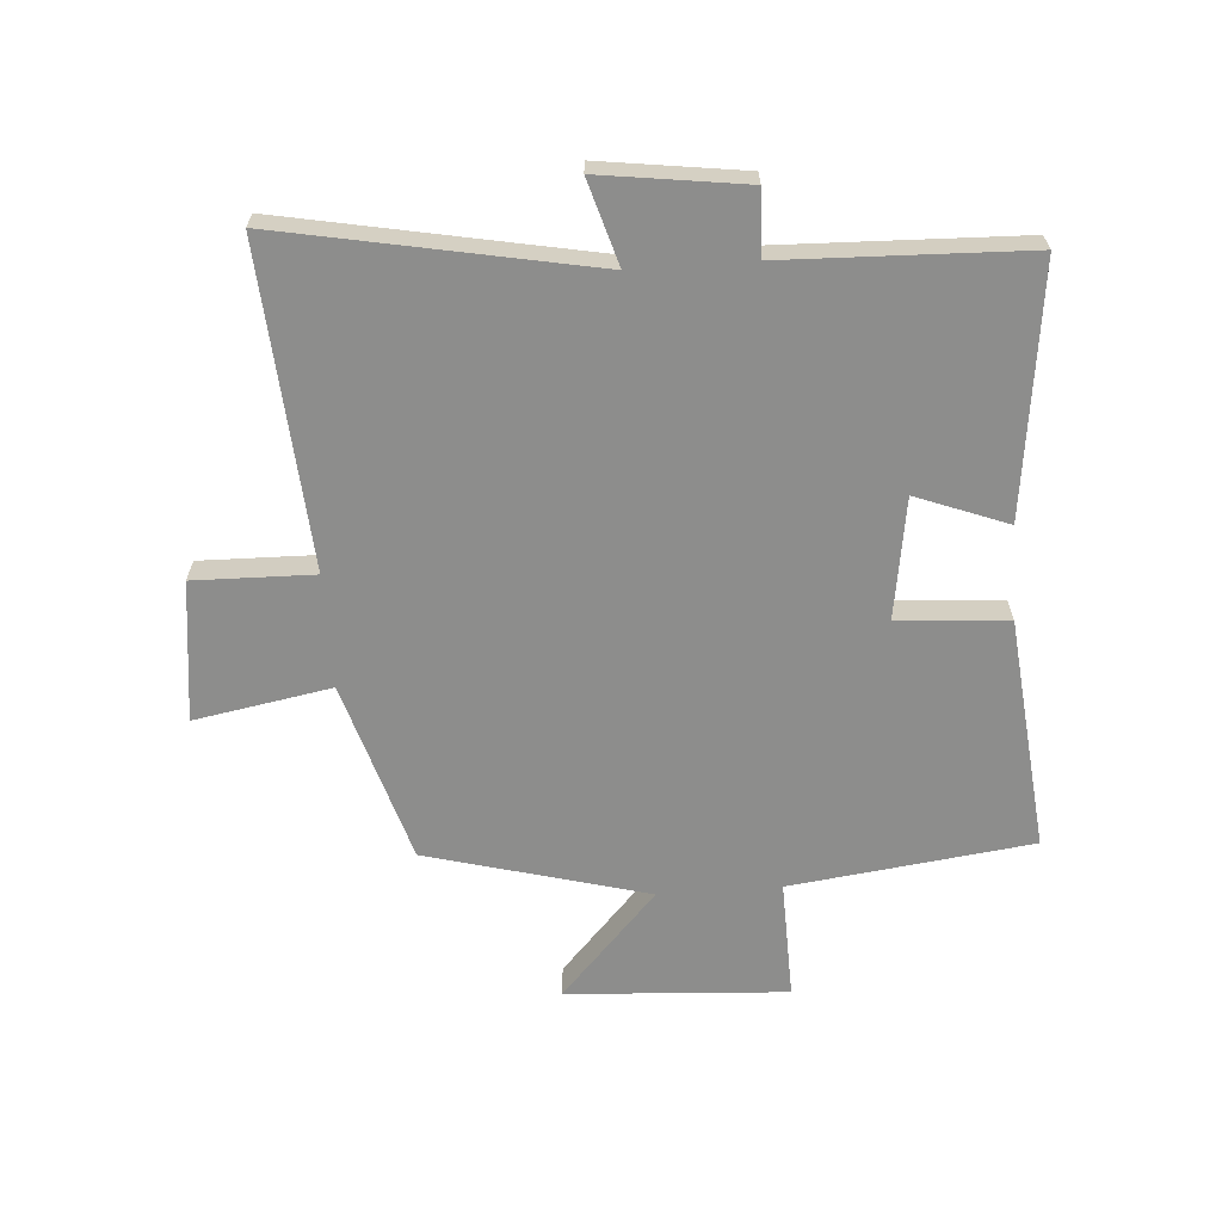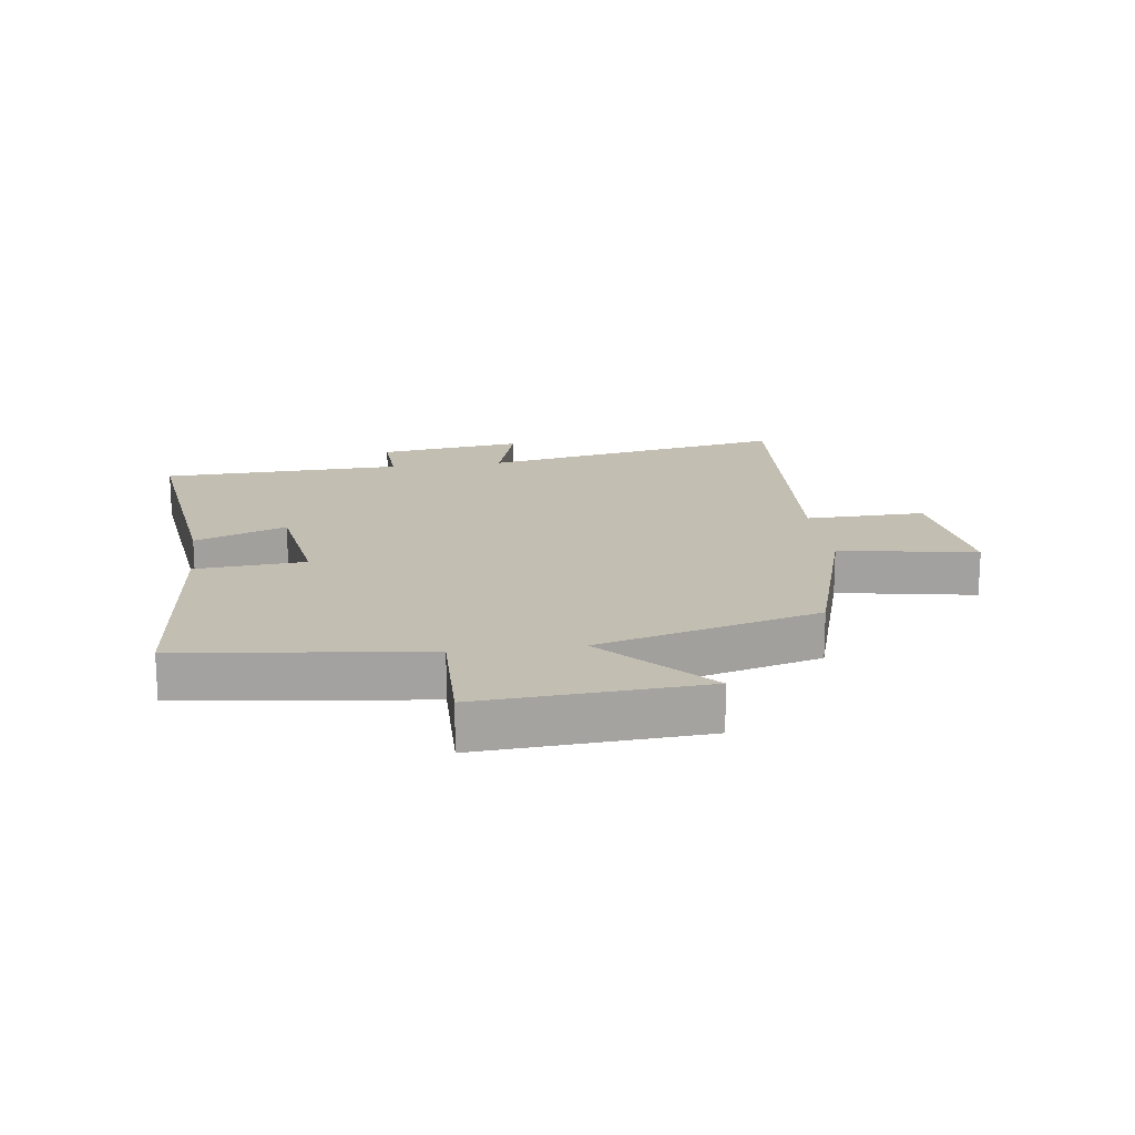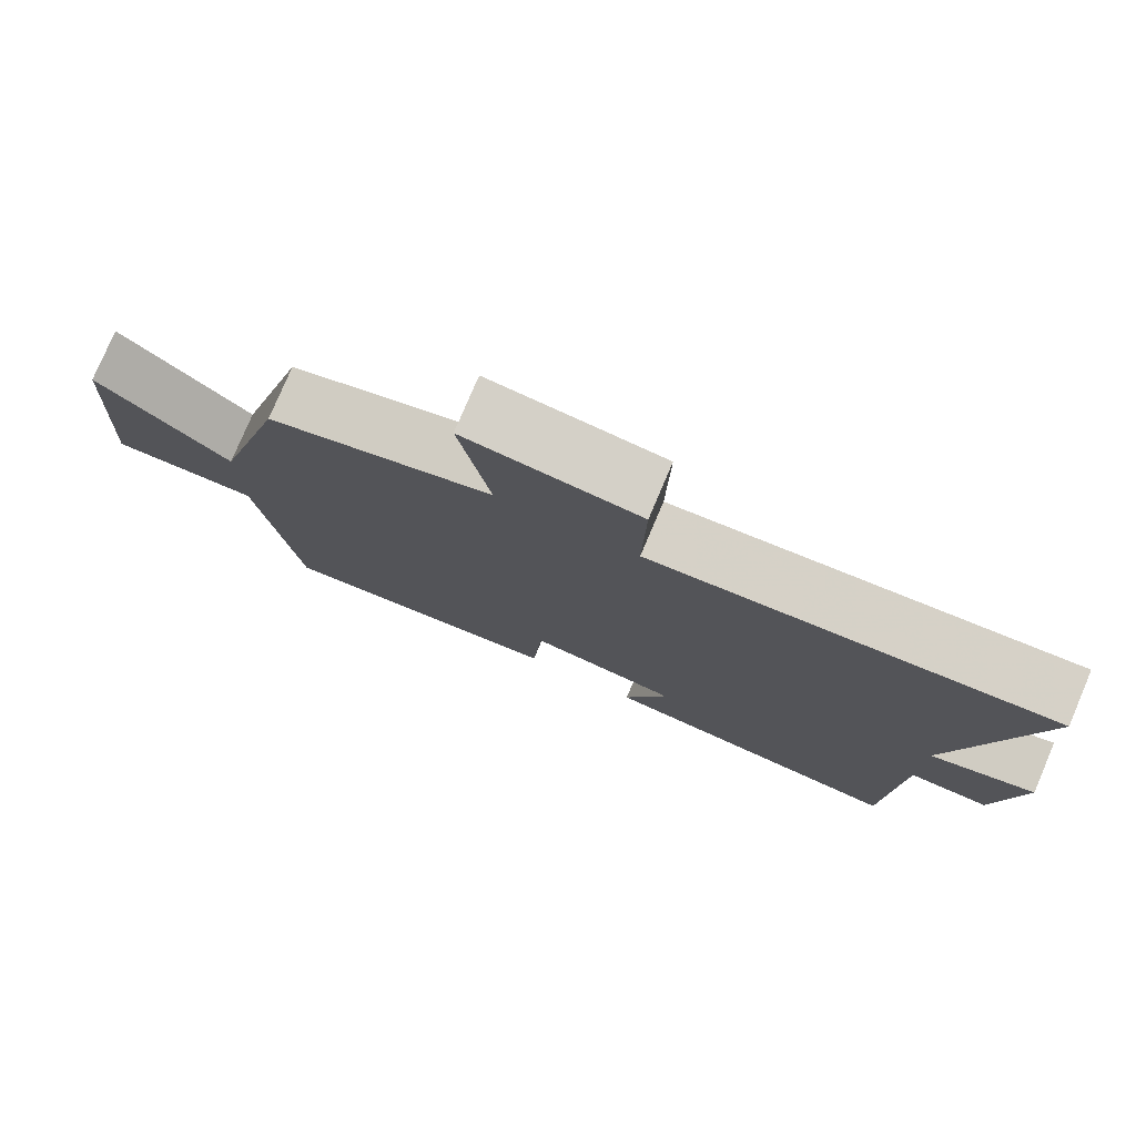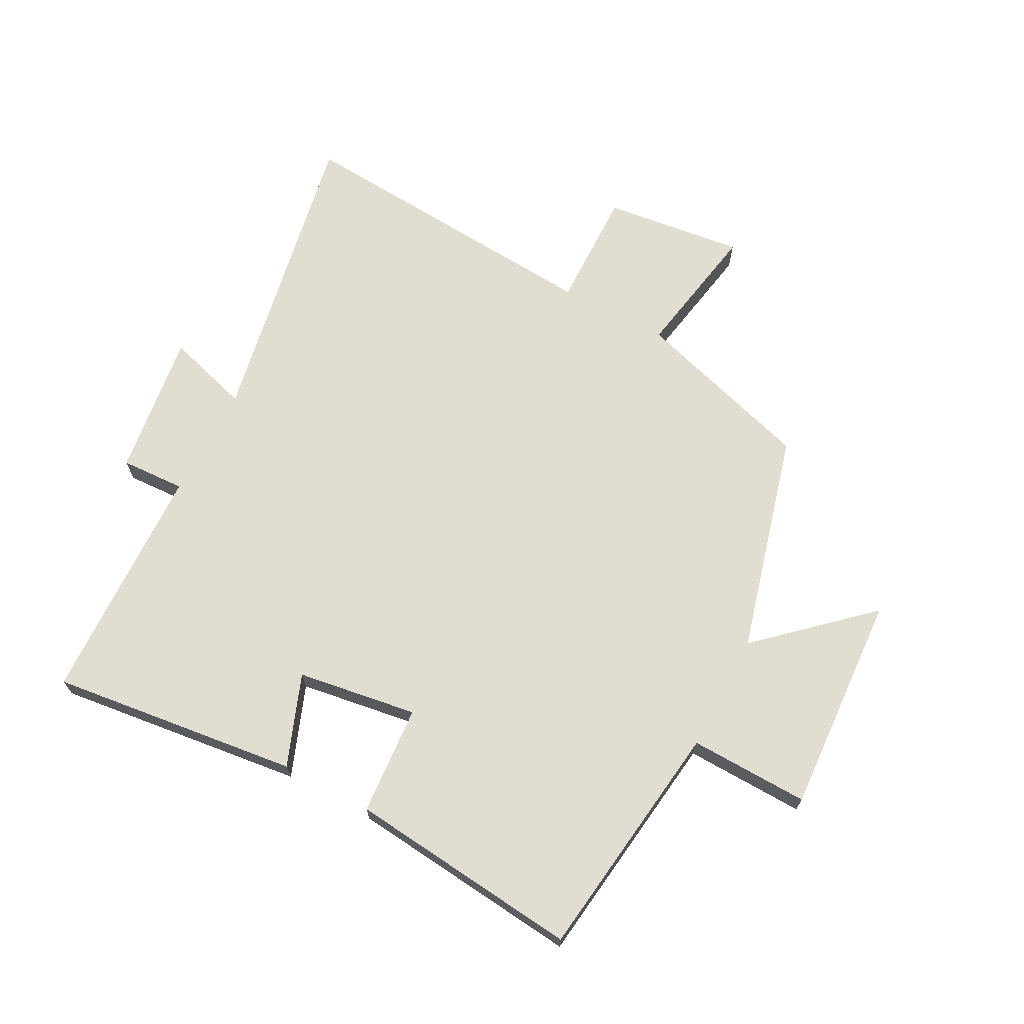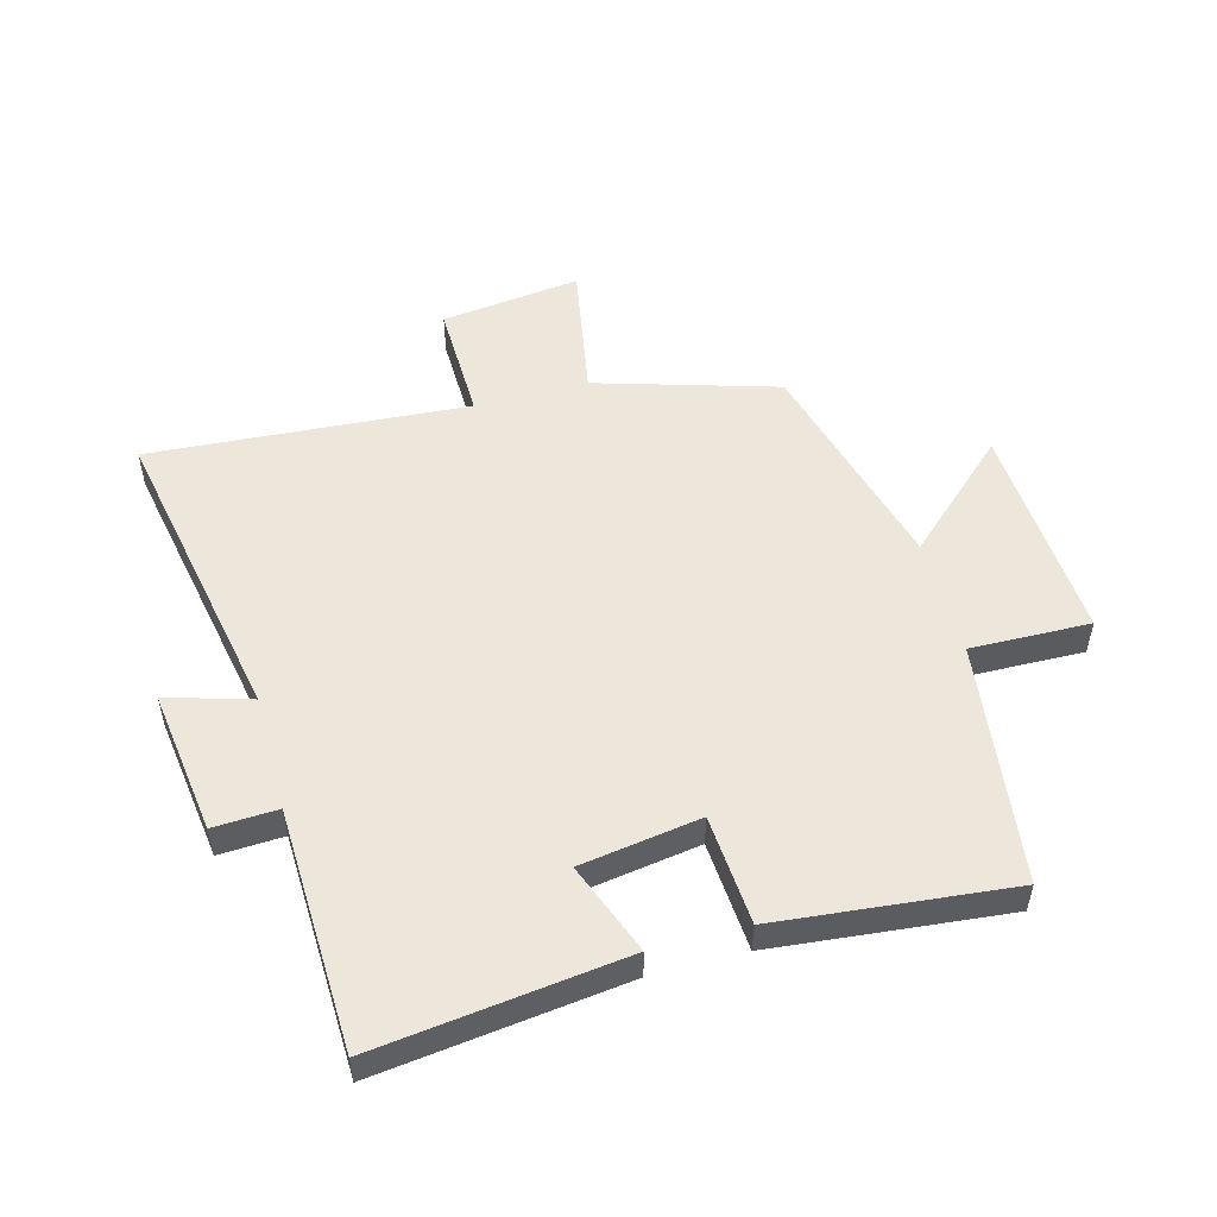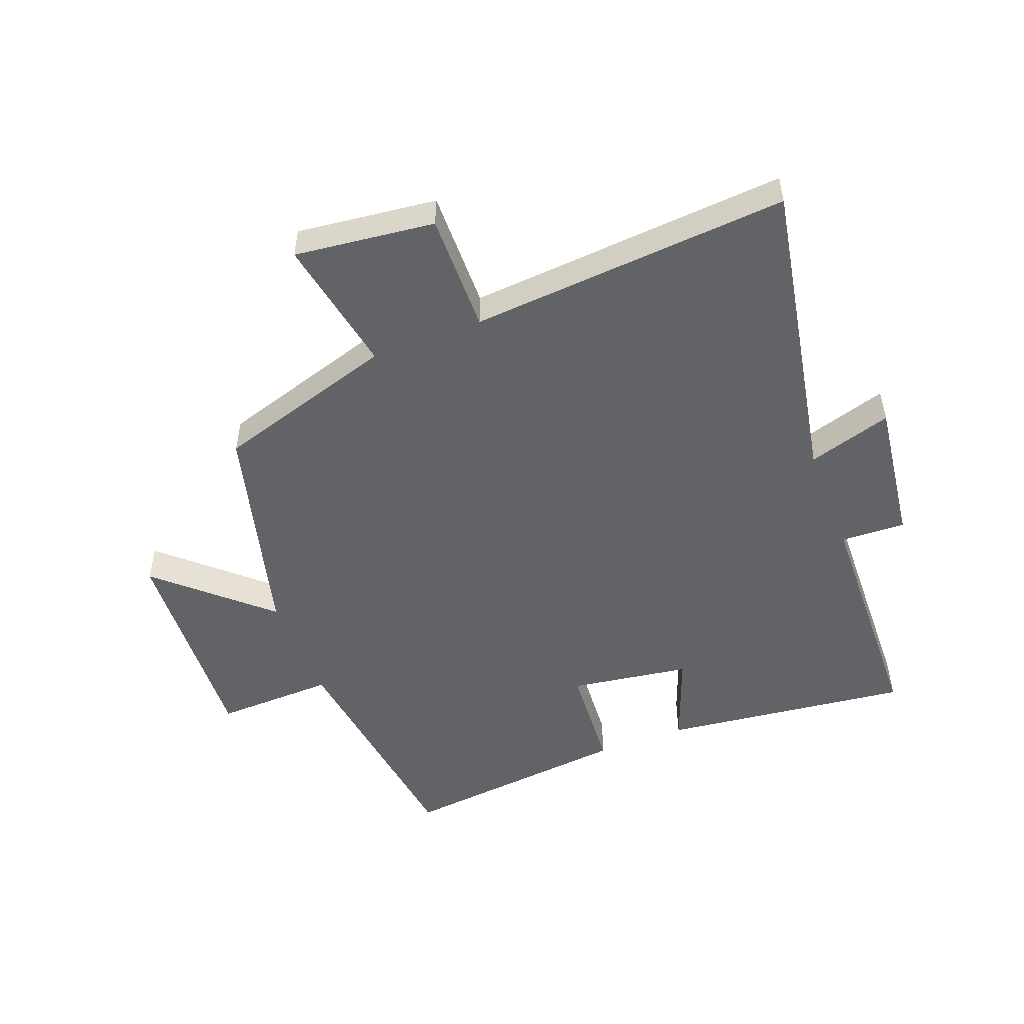
<metadata>
{"format":"obj","ext":"obj","renderer":"f3d","projection":"perspective","resolution":1024,"background":"white","views":[{"elev":-64.5,"azim":94.1,"up":"+Y"},{"elev":17.4,"azim":-97.7,"up":"+Y"},{"elev":78.1,"azim":23.0,"up":"+Z"},{"elev":68.8,"azim":-152.0,"up":"+Y"},{"elev":52.5,"azim":164.8,"up":"+Y"},{"elev":-50.8,"azim":21.3,"up":"+Y"}]}
</metadata>
<code>
v -0.45 0.07 -0.539
v -0.5 0.07 -0.145
v -0.695 0.07 -0.15
v -0.673 0.07 0.21
v -0.5 0.07 0.051
v -0.403 0.07 0.411
v -0.108 0.07 0.5
v -0.148 0.07 0.723
v 0.08 0.07 0.695
v 0.076 0.07 0.5
v 0.596 0.07 0.537
v 0.5 0.07 0.034
v 0.637 0.07 0.075
v 0.605 0.07 -0.161
v 0.5 0.07 -0.156
v 0.487 0.07 -0.55
v 0.082 0.07 -0.5
v 0.139 0.07 -0.351
v -0.057 0.07 -0.321
v -0.07 0.07 -0.5
v -0.45 0 -0.539
v -0.5 0 -0.145
v -0.695 0 -0.15
v -0.673 0 0.21
v -0.5 0 0.051
v -0.403 0 0.411
v -0.108 0 0.5
v -0.148 0 0.723
v 0.08 0 0.695
v 0.076 0 0.5
v 0.596 0 0.537
v 0.5 0 0.034
v 0.637 0 0.075
v 0.605 0 -0.161
v 0.5 0 -0.156
v 0.487 0 -0.55
v 0.082 0 -0.5
v 0.139 0 -0.351
v -0.057 0 -0.321
v -0.07 0 -0.5
f 19 20 1 2
f 18 19 2
f 15 16 17 18
f 15 18 2
f 12 13 14 15
f 12 15 2
f 12 2 3
f 11 12 3
f 10 11 3
f 7 8 9 10
f 5 6 7 10
f 5 10 3
f 3 4 5
f 22 21 40 39
f 22 39 38
f 38 37 36 35
f 22 38 35
f 35 34 33 32
f 22 35 32
f 23 22 32
f 23 32 31
f 23 31 30
f 30 29 28 27
f 30 27 26 25
f 23 30 25
f 25 24 23
f 1 21 22 2
f 2 22 23 3
f 3 23 24 4
f 4 24 25 5
f 5 25 26 6
f 6 26 27 7
f 7 27 28 8
f 8 28 29 9
f 9 29 30 10
f 10 30 31 11
f 11 31 32 12
f 12 32 33 13
f 13 33 34 14
f 14 34 35 15
f 15 35 36 16
f 16 36 37 17
f 17 37 38 18
f 18 38 39 19
f 19 39 40 20
f 20 40 21 1

</code>
